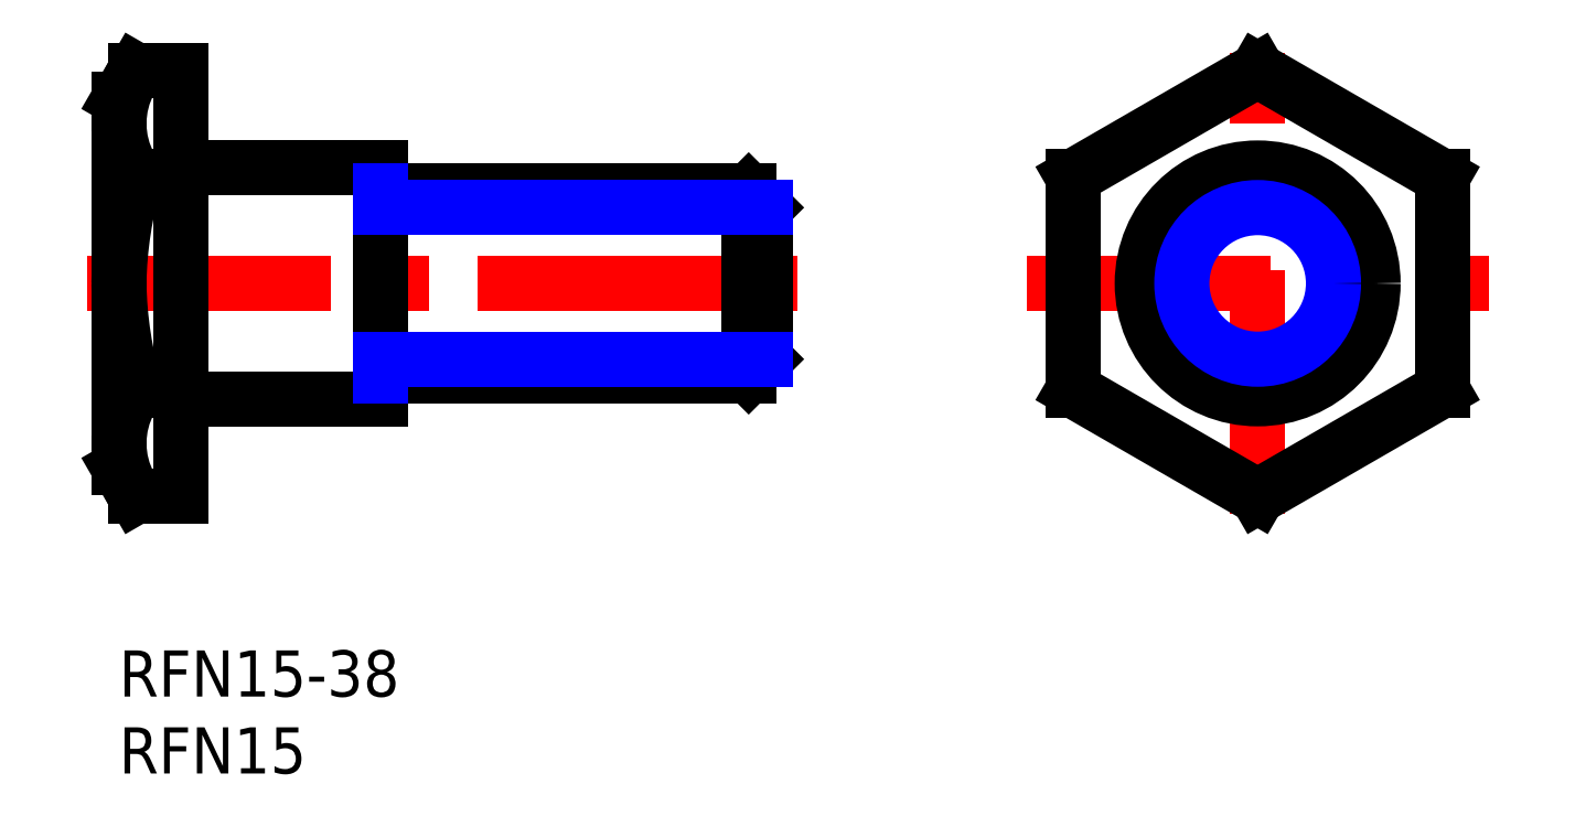
<metadata>
{"format":"dxf","ext":"dxf","renderer":"ezdxf+matplotlib","layout":"modelspace","background":"white","min_lineweight":24,"dpi":150}
</metadata>
<code>
0
SECTION
2
ENTITIES
0
TEXT
8
MSM_PART_NUMBER
10
0
20
-8
30
0
40
3
1
RFN15
0
TEXT
8
MSM_PART_NUMBER
10
0
20
-3
30
0
40
3
1
RFN15-38
0
LINE
8
MSM_CENTER
10
59
20
23.86
30
0
11
89
21
23.86
31
0
0
LINE
8
MSM_CENTER
10
74
20
8.856
30
0
11
74
21
38.86
31
0
0
LINE
8
MSM_CONTINUOUS
10
62
20
30.78
30
0
11
62
21
16.93
31
0
0
LINE
8
MSM_CONTINUOUS
10
62
20
16.93
30
0
11
74
21
10
31
0
0
LINE
8
MSM_CONTINUOUS
10
74
20
10
30
0
11
86
21
16.93
31
0
0
LINE
8
MSM_CONTINUOUS
10
86
20
16.93
30
0
11
86
21
30.78
31
0
0
LINE
8
MSM_CONTINUOUS
10
86
20
30.78
30
0
11
74
21
37.71
31
0
0
LINE
8
MSM_CONTINUOUS
10
74
20
37.71
30
0
11
62
21
30.78
31
0
0
CIRCLE
8
MSM_CONTINUOUS
10
74
20
23.86
30
0
40
7.5
0
CIRCLE
8
MSM_CONTINUOUS
10
74
20
23.86
30
0
40
6
0
LINE
8
MSM_CENTER
10
-2.1
20
23.86
30
0
11
44.1
21
23.86
31
0
0
LINE
8
MSM_CONTINUOUS
10
1.072
20
37.71
30
0
11
0
21
35.86
31
0
0
LINE
8
MSM_CONTINUOUS
10
0
20
35.86
30
0
11
0
21
11.86
31
0
0
LINE
8
MSM_CONTINUOUS
10
0
20
11.86
30
0
11
1.072
21
10
31
0
0
LINE
8
MSM_CONTINUOUS
10
17
20
17.86
30
0
11
40.93
21
17.86
31
0
0
LINE
8
MSM_CONTINUOUS
10
40.93
20
29.86
30
0
11
17
21
29.86
31
0
0
LINE
8
MSM_CONTINUOUS
10
42
20
28.78
30
0
11
40.93
21
29.86
31
0
0
LINE
8
MSM_CONTINUOUS
10
40.93
20
17.86
30
0
11
42
21
18.93
31
0
0
LINE
8
MSM_CONTINUOUS
10
42
20
28.78
30
0
11
42
21
18.93
31
0
0
LINE
8
MSM_CONTINUOUS
10
40.93
20
29.86
30
0
11
40.93
21
17.86
31
0
0
LINE
8
MSM_CONTINUOUS
10
4.3
20
16.36
30
0
11
17
21
16.36
31
0
0
LINE
8
MSM_CONTINUOUS
10
17
20
31.36
30
0
11
4.3
21
31.36
31
0
0
LINE
8
MSM_CONTINUOUS
10
17
20
31.36
30
0
11
17
21
16.36
31
0
0
ARC
8
MSM_CONTINUOUS
10
4.3
20
16.06
30
0
40
0.3
50
90
51
180
0
ARC
8
MSM_CONTINUOUS
10
4.3
20
31.66
30
0
40
0.3
50
180
51
270
0
LINE
8
MSM_CONTINUOUS
10
1.072
20
37.71
30
0
11
4
21
37.71
31
0
0
LINE
8
MSM_CONTINUOUS
10
1.072
20
30.78
30
0
11
4
21
30.78
31
0
0
LINE
8
MSM_CONTINUOUS
10
4
20
37.71
30
0
11
4
21
10
31
0
0
LINE
8
MSM_CONTINUOUS
10
1.072
20
10
30
0
11
4
21
10
31
0
0
LINE
8
MSM_CONTINUOUS
10
1.072
20
16.93
30
0
11
4
21
16.93
31
0
0
LINE
8
MSM_NARROW
10
42
20
28.78
30
0
11
17
21
28.78
31
0
0
LINE
8
MSM_NARROW
10
17
20
29.86
30
0
11
17
21
28.78
31
0
0
LINE
8
MSM_NARROW
10
42
20
18.93
30
0
11
17
21
18.93
31
0
0
LINE
8
MSM_NARROW
10
17
20
17.86
30
0
11
17
21
18.93
31
0
0
CIRCLE
8
MSM_NARROW
10
74
20
23.86
30
0
40
4.927
0
ARC
8
MSM_CONTINUOUS
10
10.48
20
32.31
30
0
40
10.85
50
150.1
51
154
0
ARC
8
MSM_CONTINUOUS
10
10.48
20
36.19
30
0
40
10.85
50
206
51
209.9
0
ARC
8
MSM_CONTINUOUS
10
5.807
20
34.25
30
0
40
5.807
50
151
51
209
0
ARC
8
MSM_CONTINUOUS
10
5.807
20
13.46
30
0
40
5.807
50
151
51
209
0
ARC
8
MSM_CONTINUOUS
10
10.48
20
15.4
30
0
40
10.85
50
206
51
209.9
0
ARC
8
MSM_CONTINUOUS
10
10.48
20
11.52
30
0
40
10.85
50
150.1
51
154
0
ARC
8
MSM_CONTINUOUS
10
25.51
20
24.26
30
0
40
25.51
50
180.9
51
196.7
0
ARC
8
MSM_CONTINUOUS
10
25.51
20
23.46
30
0
40
25.51
50
163.3
51
179.1
0
VIEWPORT
8
0
10
202.5
20
128.5
30
0
40
441
41
311.9
68
     1
69
     1
0
VIEWPORT
8
0
10
202.5
20
128.5
30
0
40
324
41
205.6
68
     2
69
     2
0
ENDSEC
0
EOF

</code>
